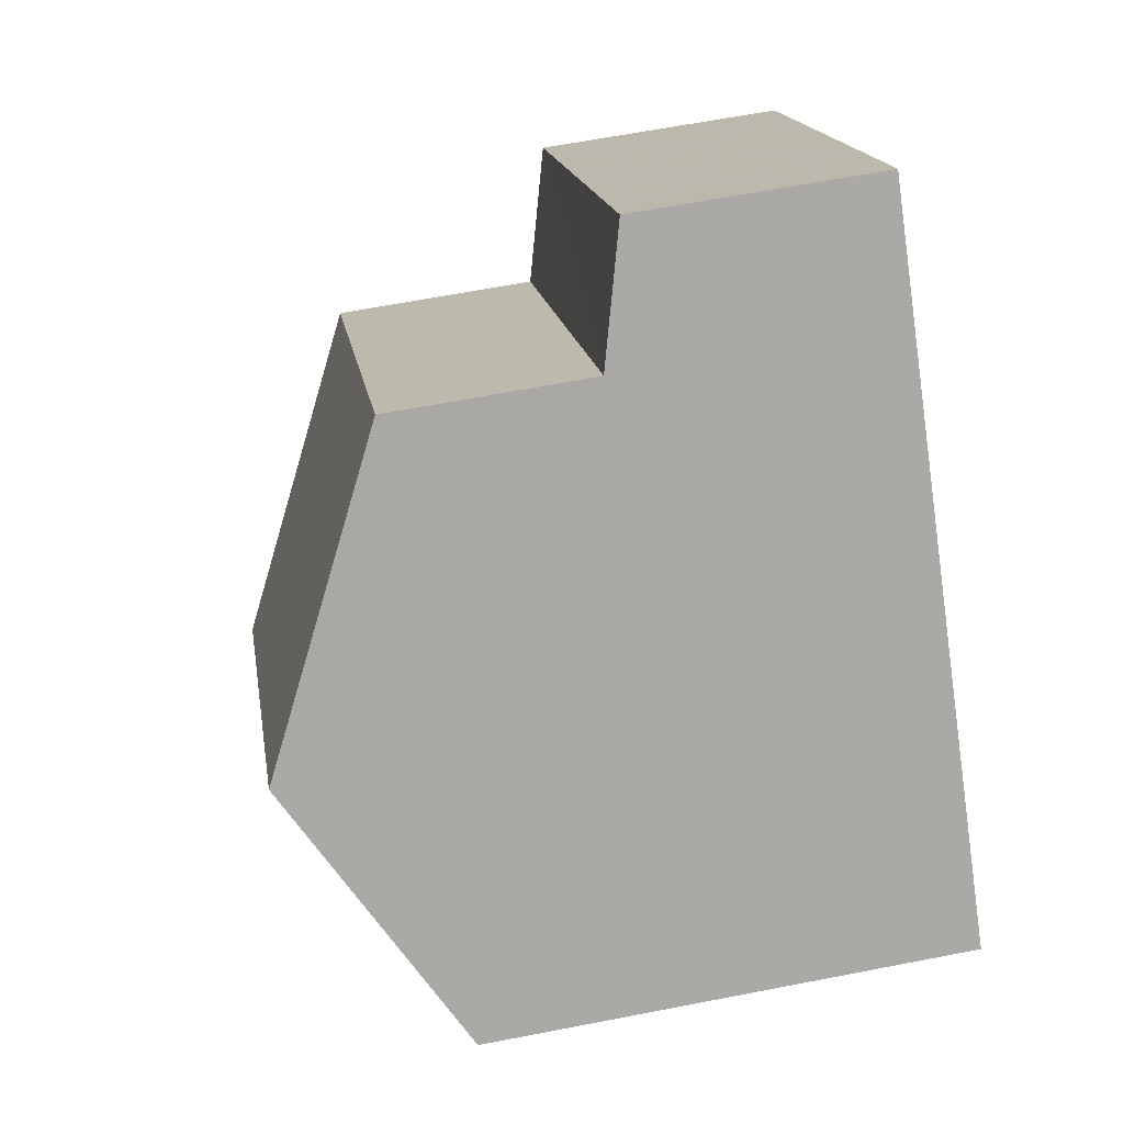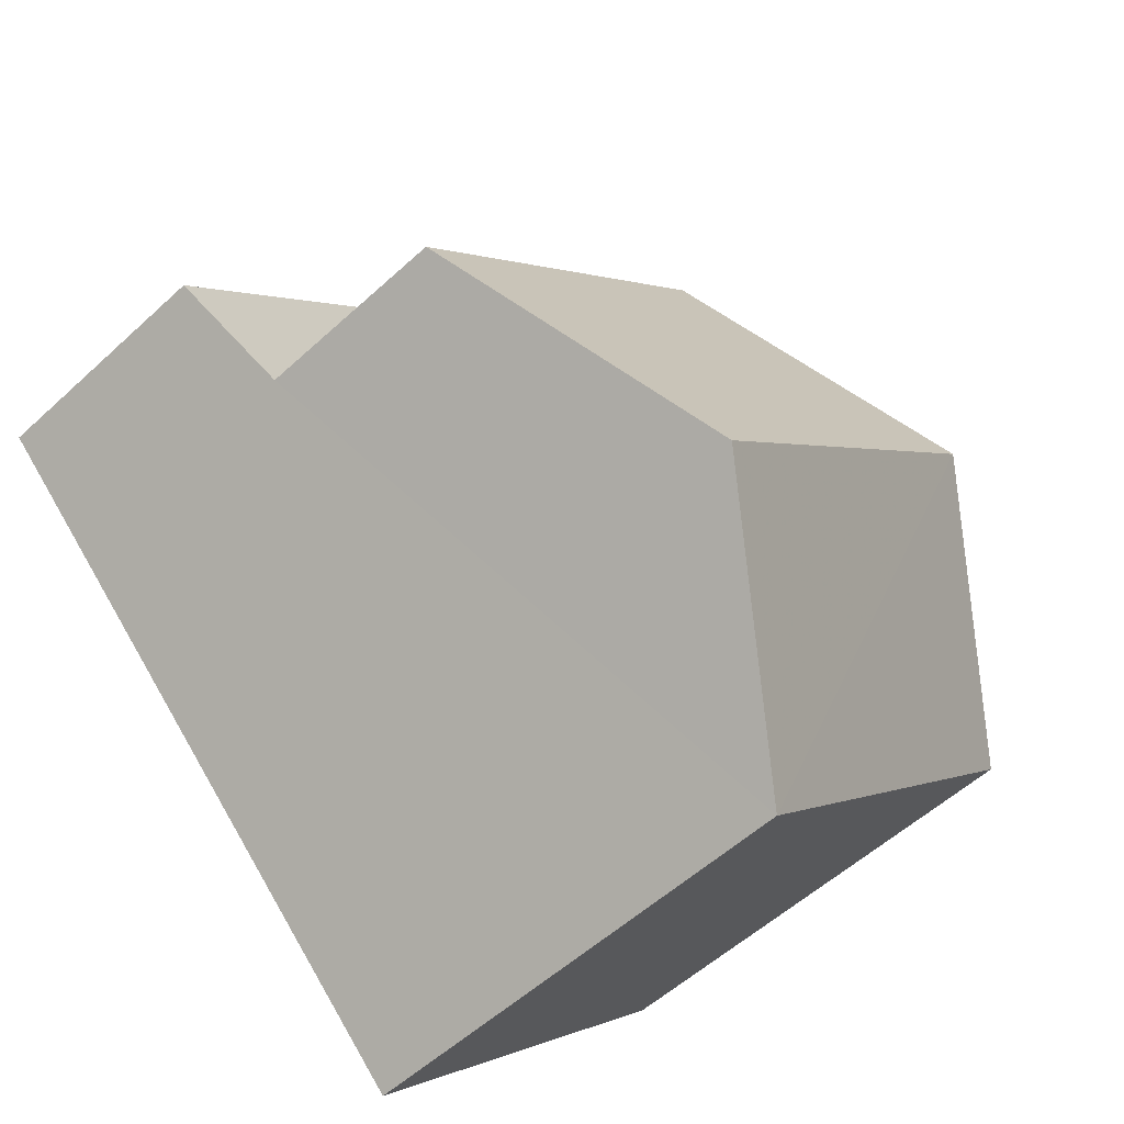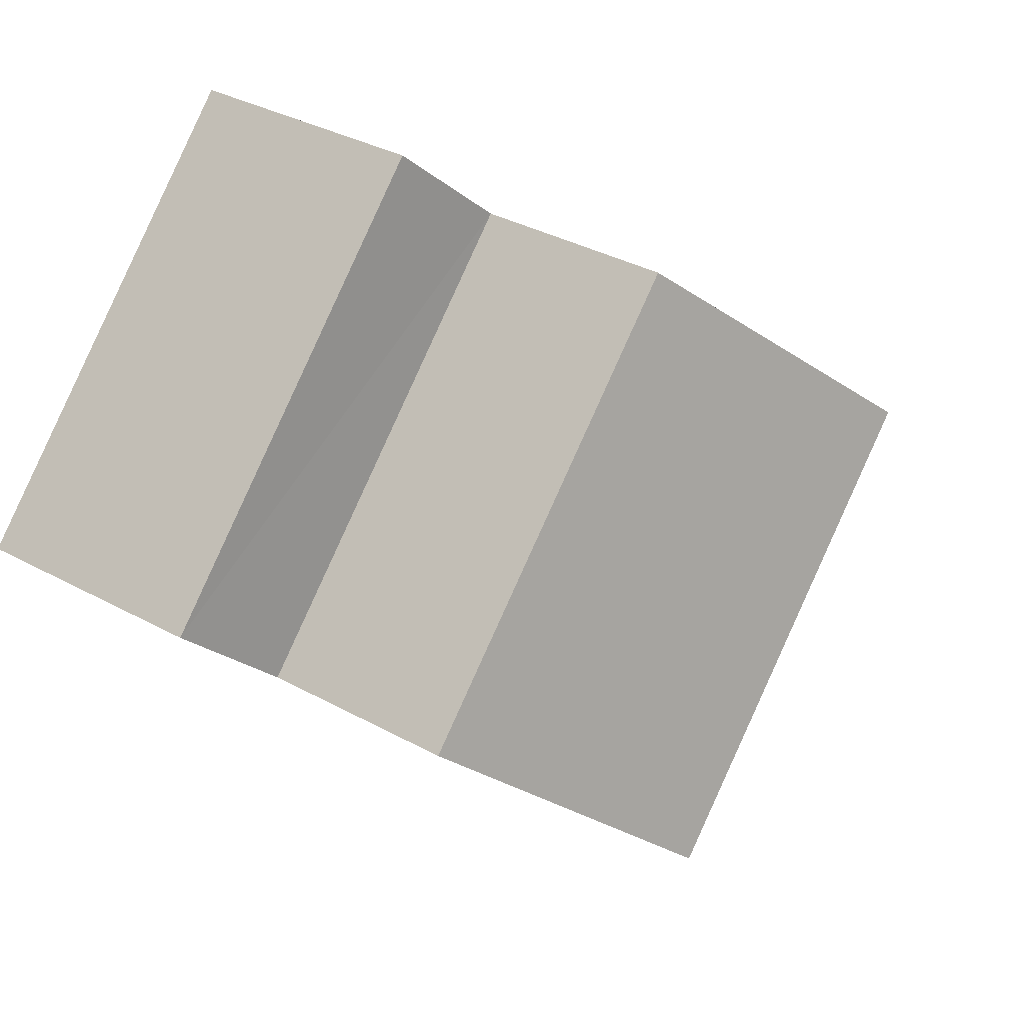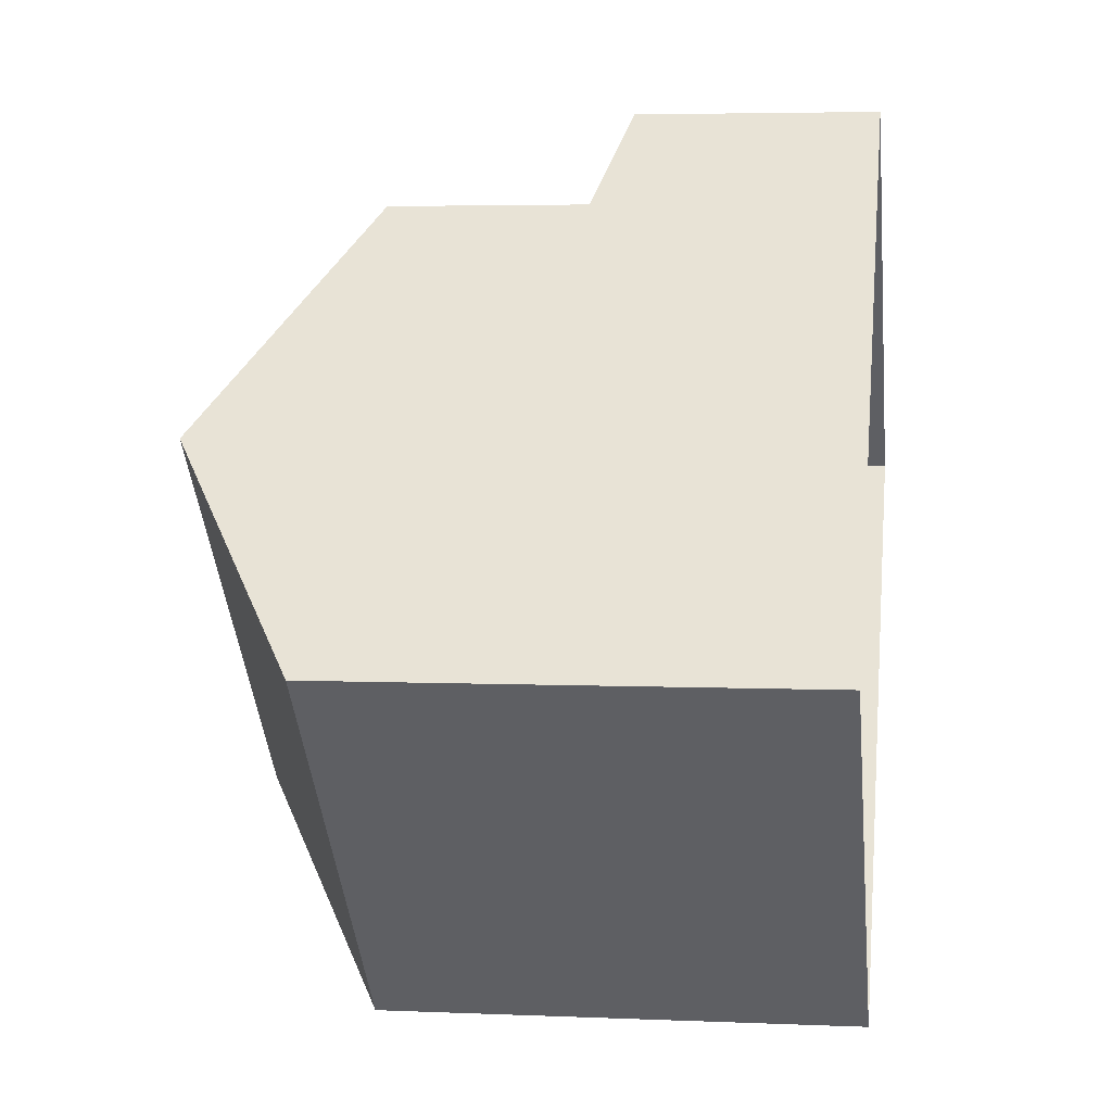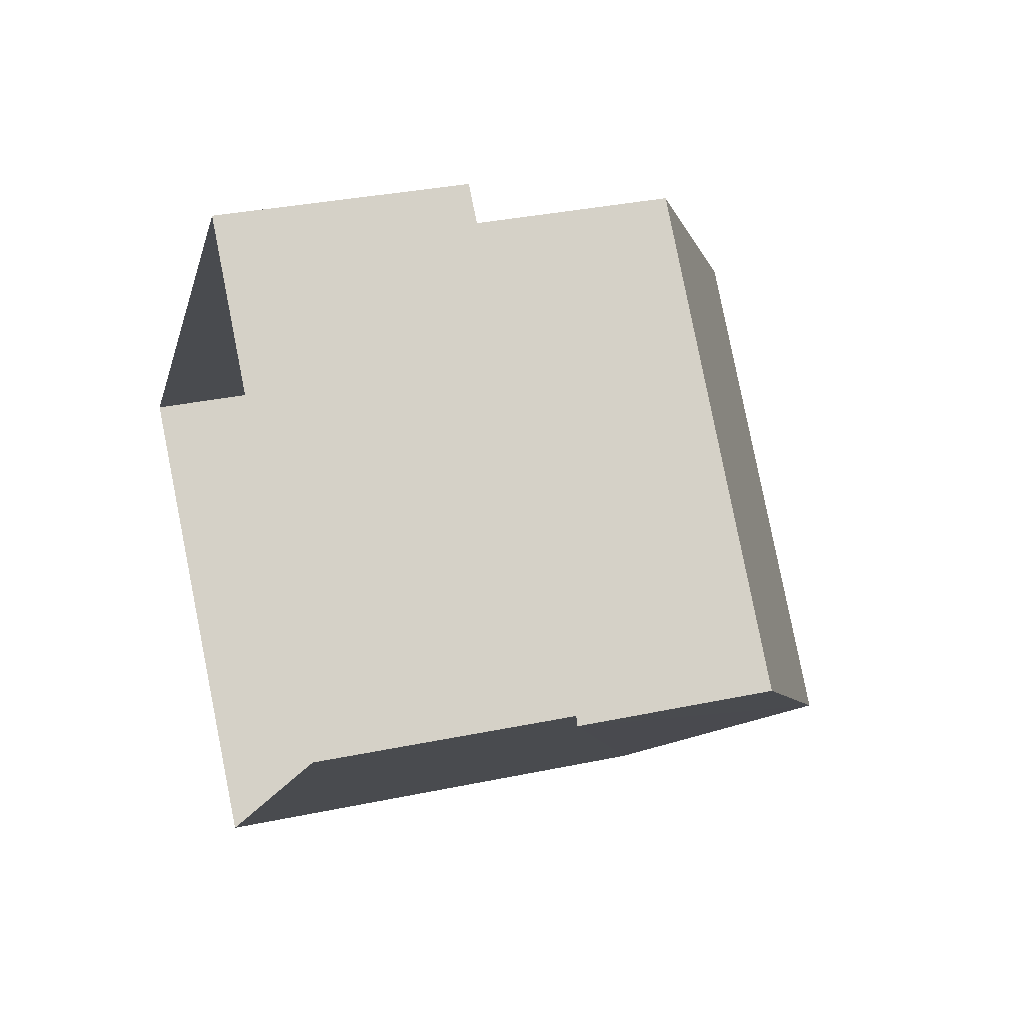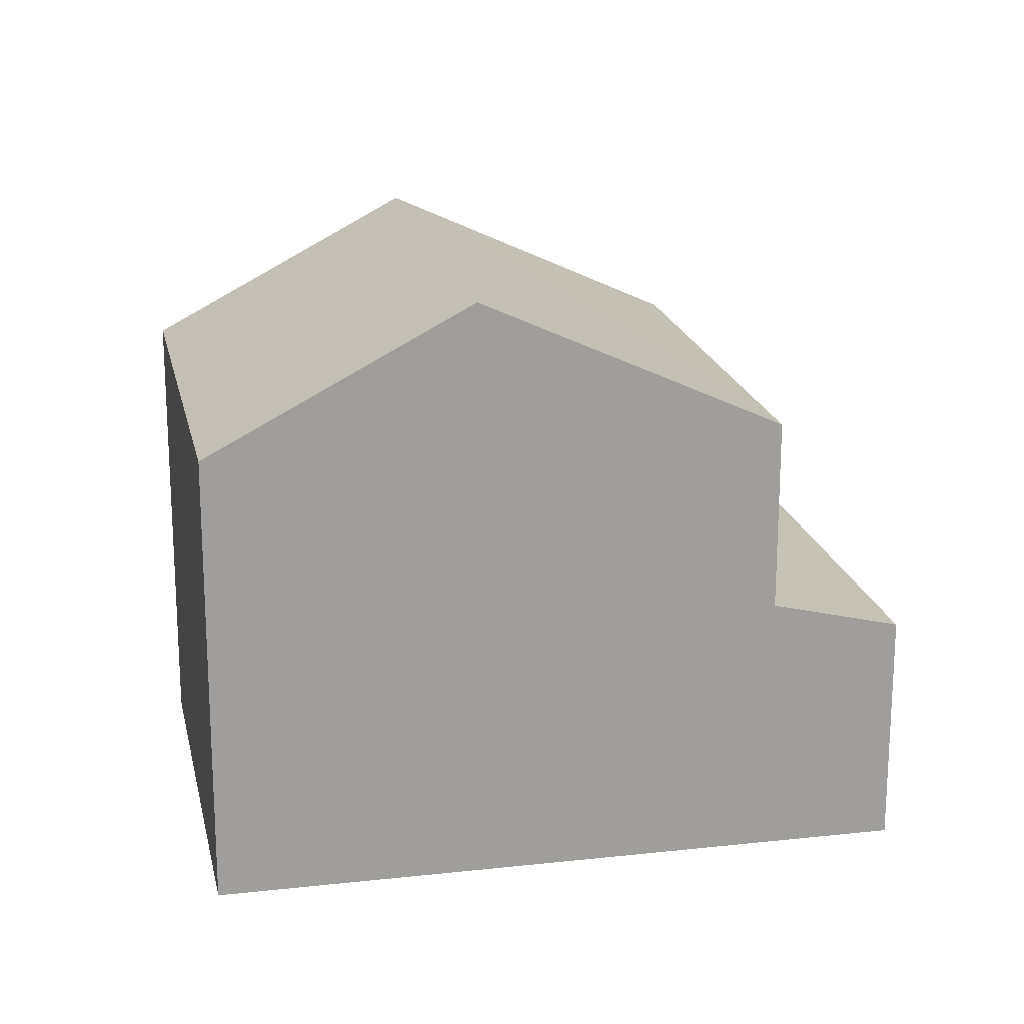
<metadata>
{"format":"obj","ext":"obj","renderer":"f3d","projection":"perspective","resolution":1024,"background":"white","views":[{"elev":61.2,"azim":78.8,"up":"+Y"},{"elev":-54.4,"azim":-45.6,"up":"+Y"},{"elev":35.0,"azim":-53.7,"up":"+Y"},{"elev":4.0,"azim":98.1,"up":"+Y"},{"elev":33.7,"azim":-106.2,"up":"+Y"},{"elev":19.3,"azim":124.0,"up":"+Z"}]}
</metadata>
<code>
v -2.236e+05 -1.274e+05 17.1
v -2.236e+05 -1.274e+05 17.1
v -2.236e+05 -1.274e+05 17.1
v -2.236e+05 -1.274e+05 17.1
v -2.236e+05 -1.274e+05 20.76
v -2.236e+05 -1.274e+05 20.33
v -2.236e+05 -1.274e+05 20.33
v -2.236e+05 -1.274e+05 20.76
v -2.236e+05 -1.274e+05 23.41
v -2.236e+05 -1.274e+05 23.41
v -2.236e+05 -1.274e+05 25.34
v -2.236e+05 -1.274e+05 25.34
v -2.236e+05 -1.274e+05 23.41
v -2.236e+05 -1.274e+05 23.41
f 1 2 3
f 4 1 3
f 5 6 7
f 8 5 7
f 9 10 11
f 12 9 11
f 13 14 12
f 11 13 12
f 9 12 8
f 9 8 3
f 12 14 8
f 3 8 4
f 4 8 7
f 6 1 4
f 7 6 4
f 11 10 5
f 13 11 5
f 10 2 5
f 5 2 1
f 5 1 6
f 8 14 13
f 5 8 13
f 10 3 2
f 10 9 3

</code>
